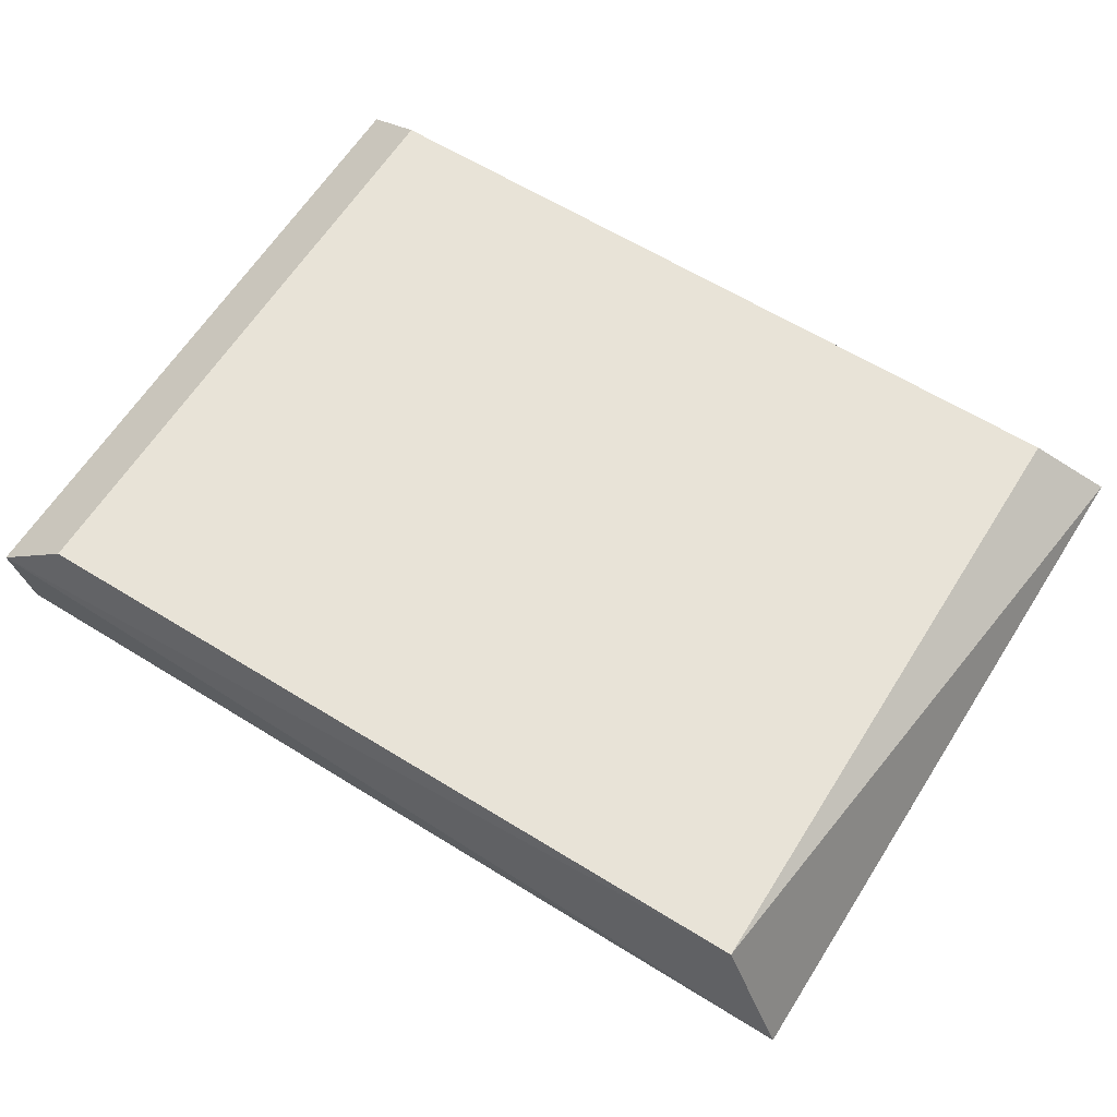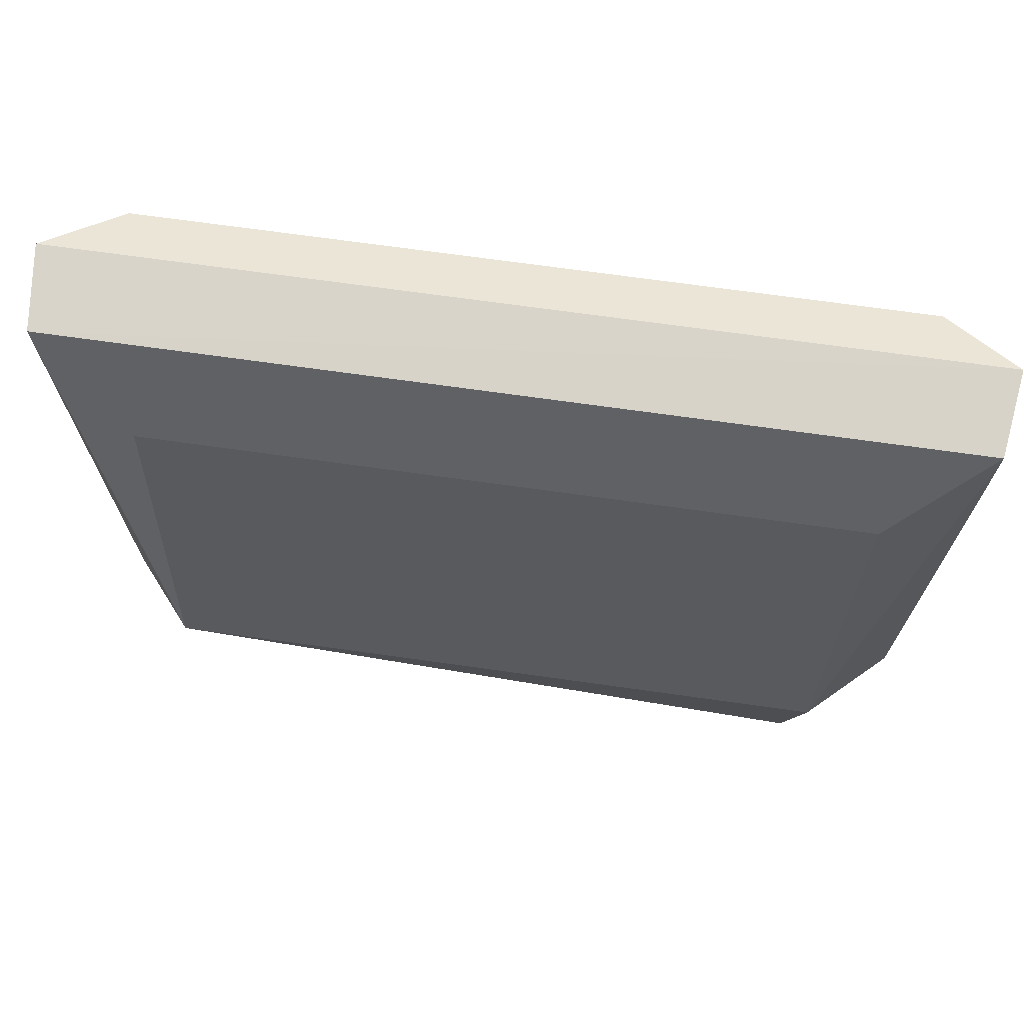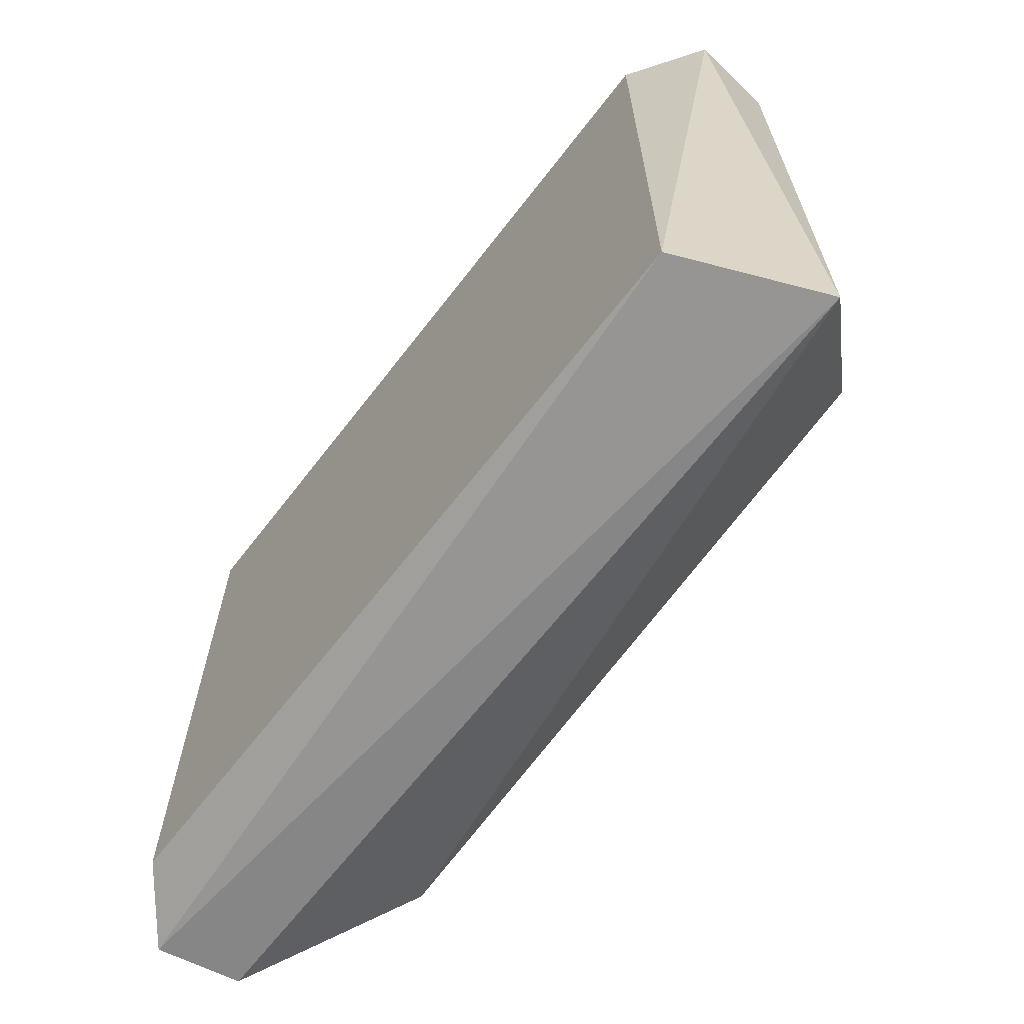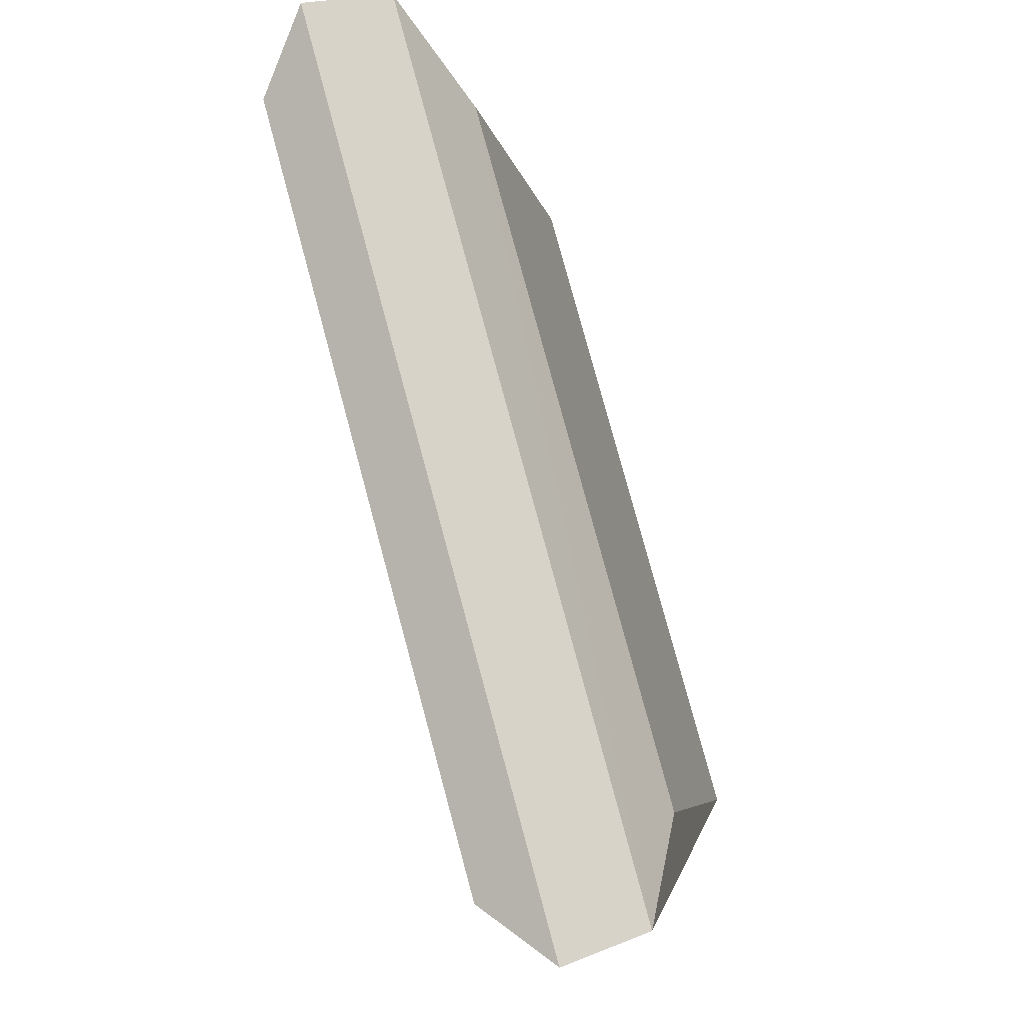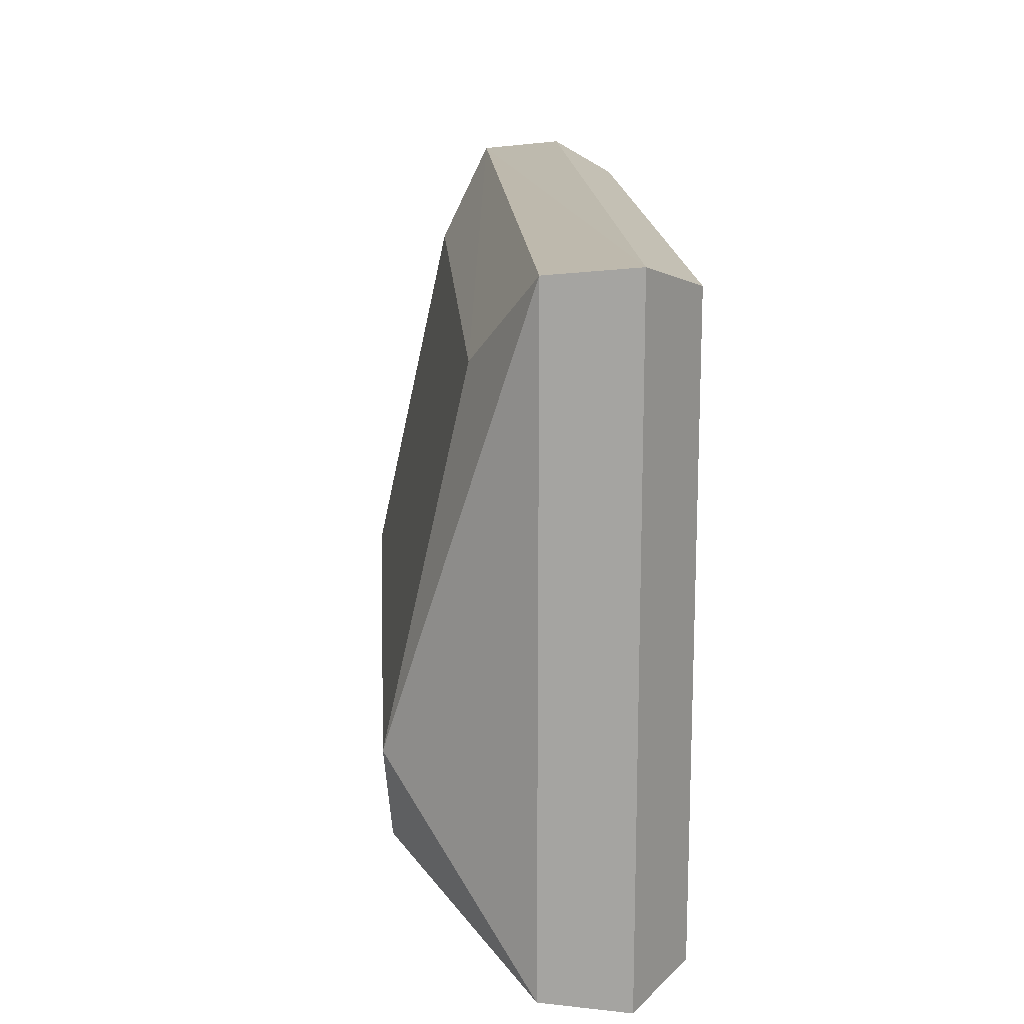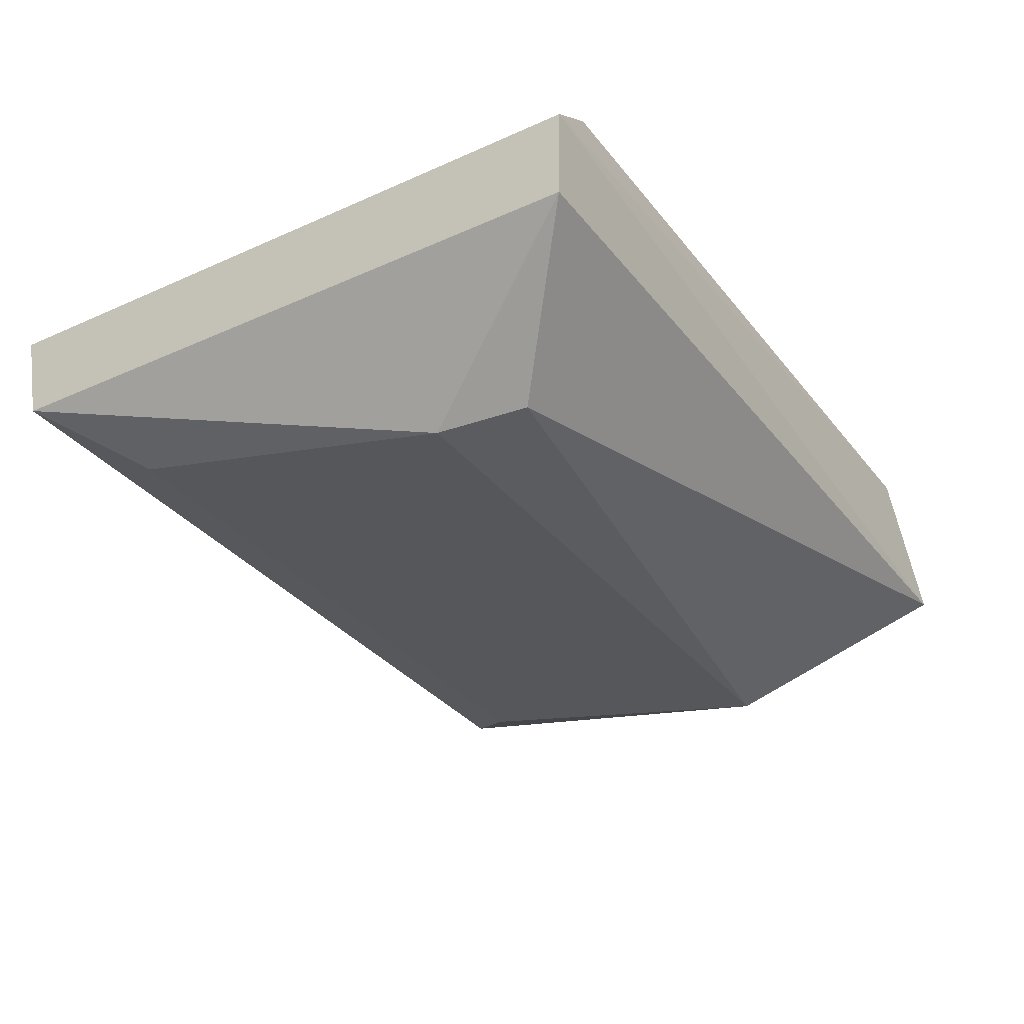
<metadata>
{"format":"obj","ext":"obj","renderer":"f3d","projection":"perspective","resolution":1024,"background":"white","views":[{"elev":62.3,"azim":32.1,"up":"+Z"},{"elev":70.3,"azim":-172.0,"up":"+Y"},{"elev":-65.1,"azim":52.4,"up":"+Y"},{"elev":79.1,"azim":74.9,"up":"+Y"},{"elev":16.1,"azim":-93.4,"up":"+Y"},{"elev":-32.8,"azim":-58.2,"up":"+Z"}]}
</metadata>
<code>
g Generated convex submesh 1
v -0.0815 -0.3226 0.1772
v -0.924 0.3343 0.1201
v -0.9134 0.3264 0.03462
v -0.01001 0.3342 0.1201
v -0.1261 -0.1274 -0.09927
v -0.9134 -0.3292 0.03462
v -0.8525 -0.3227 0.1772
v -0.8525 0.3056 0.1772
v -0.8079 -0.1274 -0.09927
v -0.1142 0.2361 -0.01949
v -0.01894 -0.3304 0.03462
v -0.0815 0.3056 0.1772
v -0.7883 -0.218 -0.0912
v -0.01894 0.3277 0.03462
v -0.8198 0.2361 -0.01949
v -0.924 -0.337 0.1201
g Generated convex submesh 1_0
f 16 6 11
f 6 2 3
f 8 7 1
f 8 2 7
f 9 6 3
f 10 5 9
f 11 4 1
f 12 4 2
f 12 1 4
f 12 2 8
f 12 8 1
f 13 9 5
f 13 6 9
f 13 5 11
f 13 11 6
f 14 3 2
f 14 2 4
f 14 5 10
f 14 4 11
f 14 11 5
f 15 9 3
f 15 10 9
f 15 3 14
f 15 14 10
f 16 2 6
f 16 1 7
f 16 7 2
f 16 11 1

</code>
